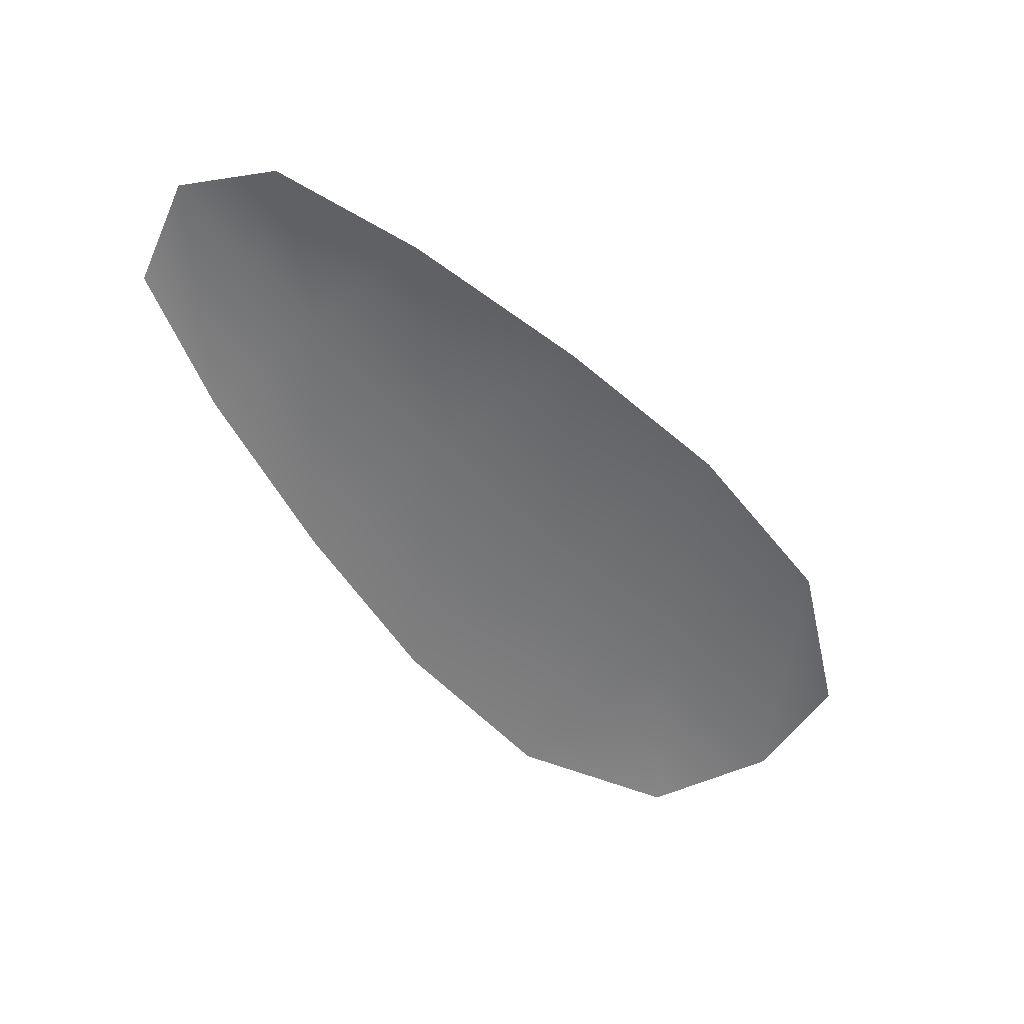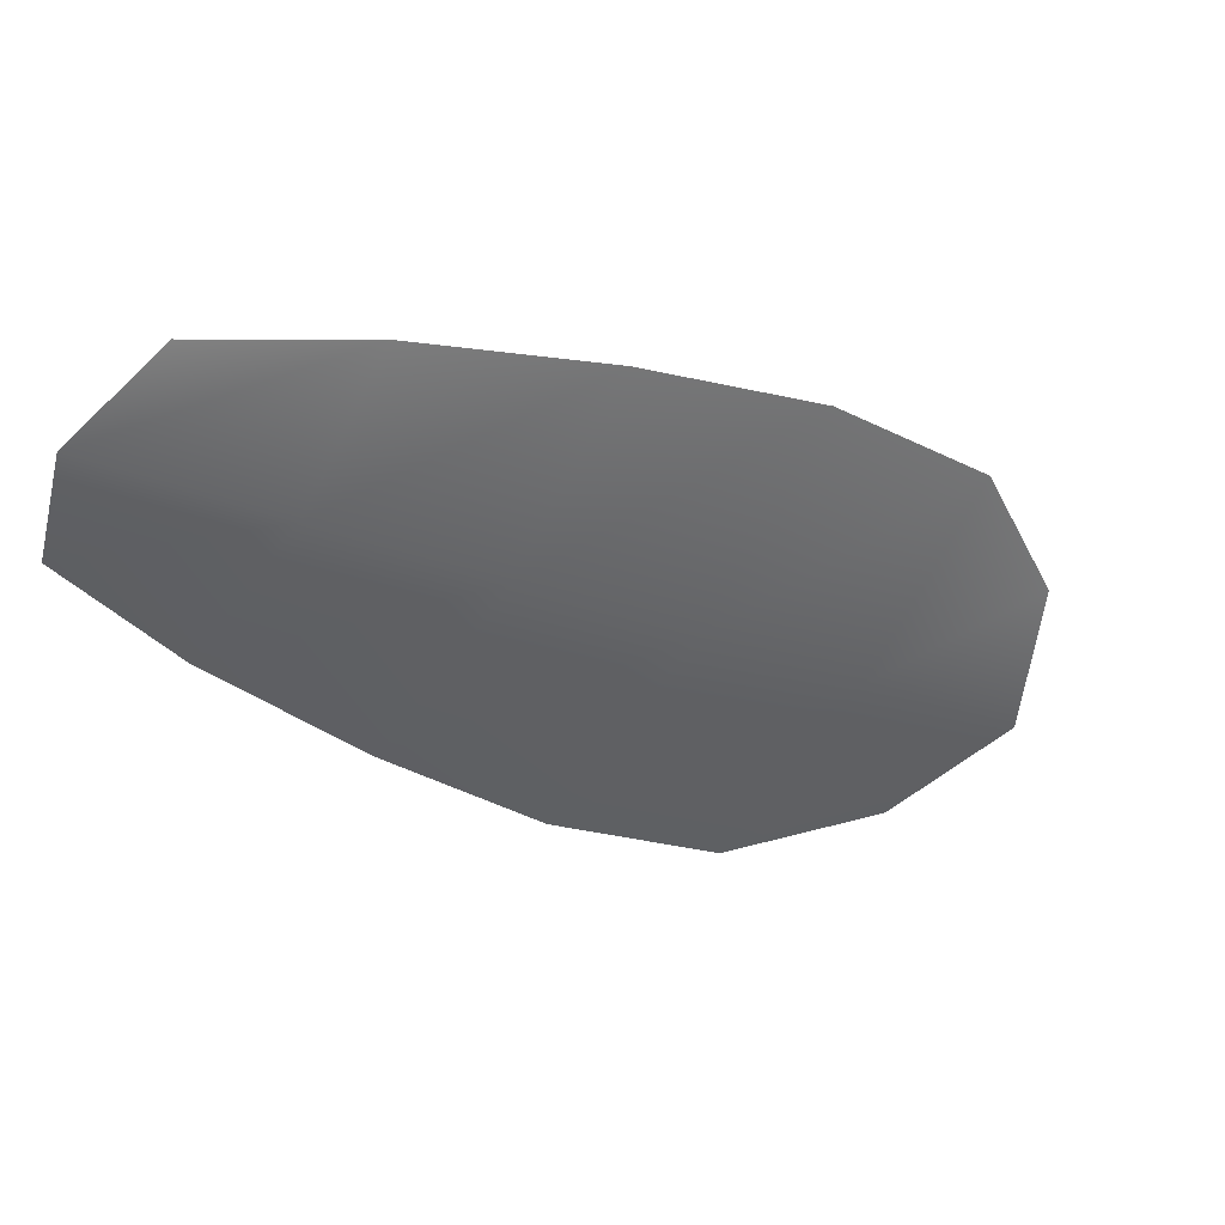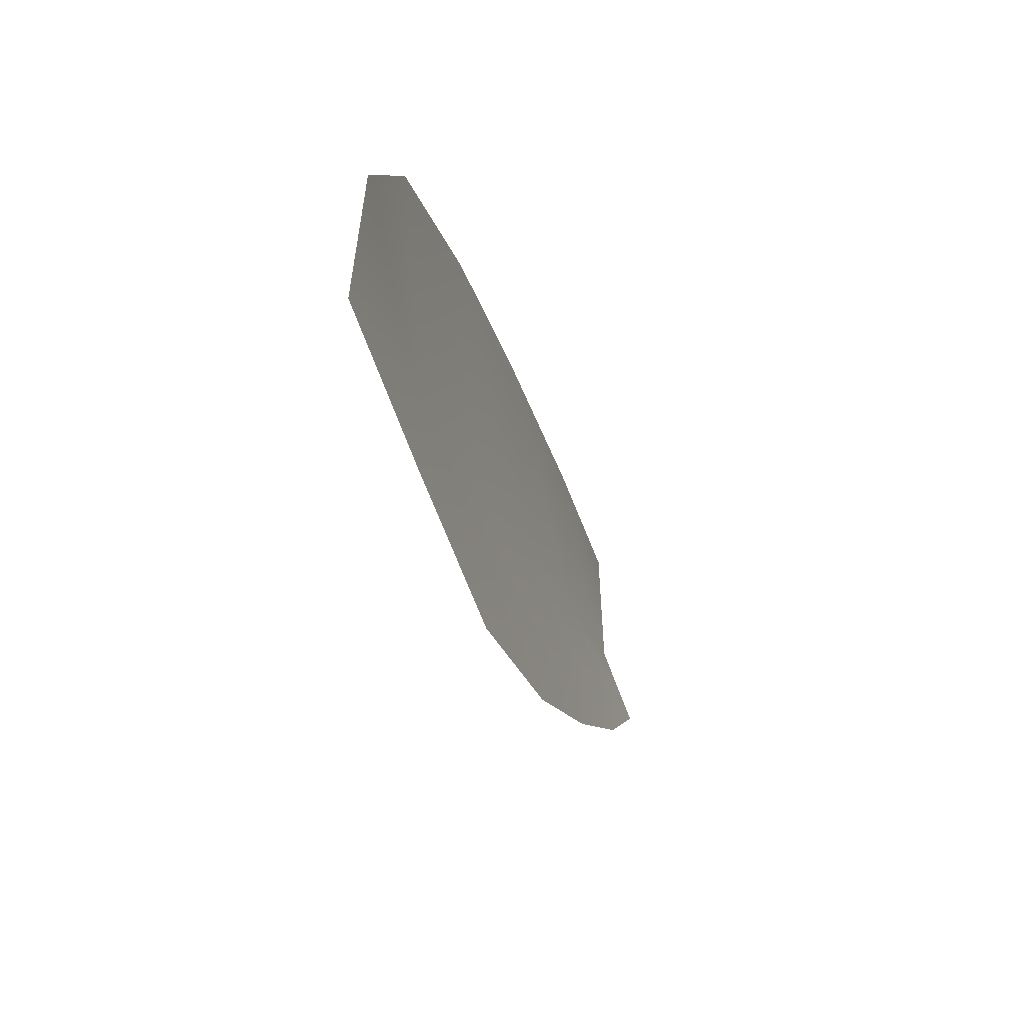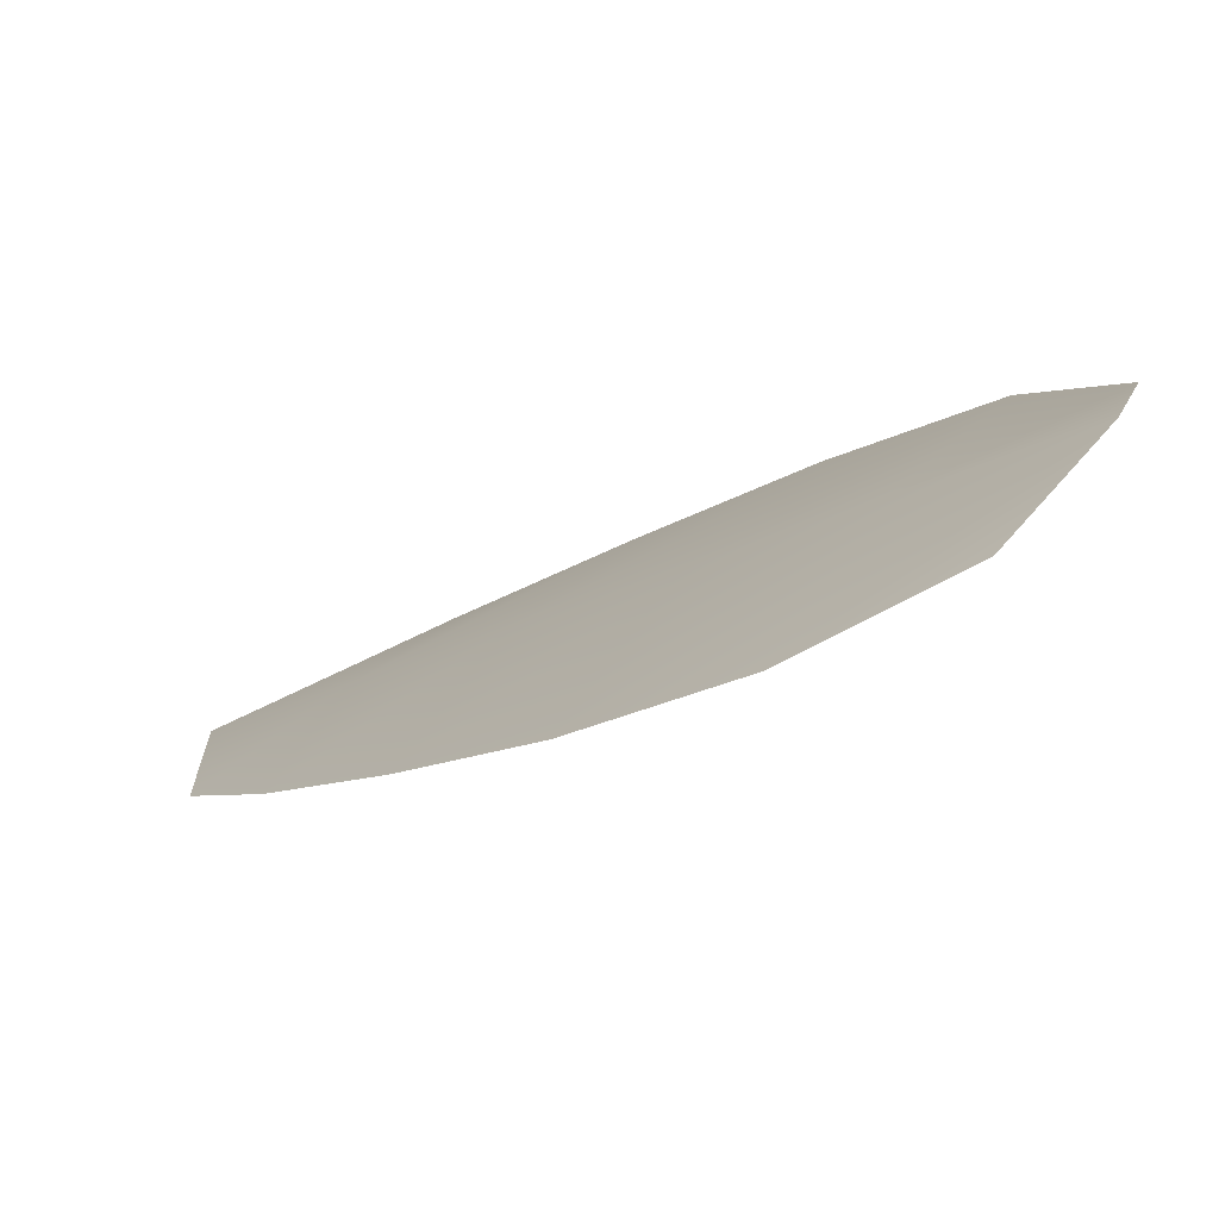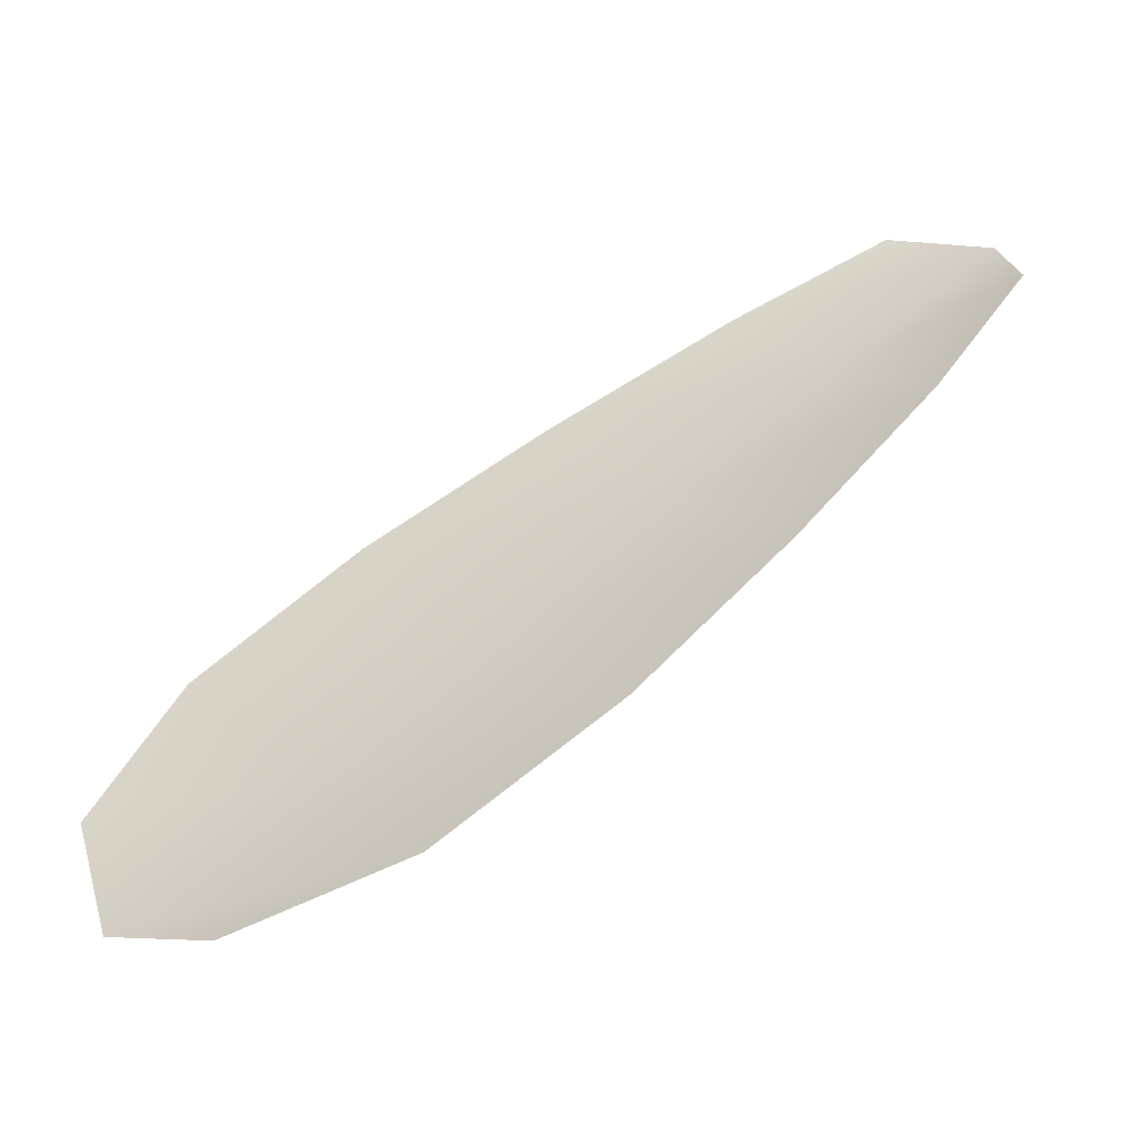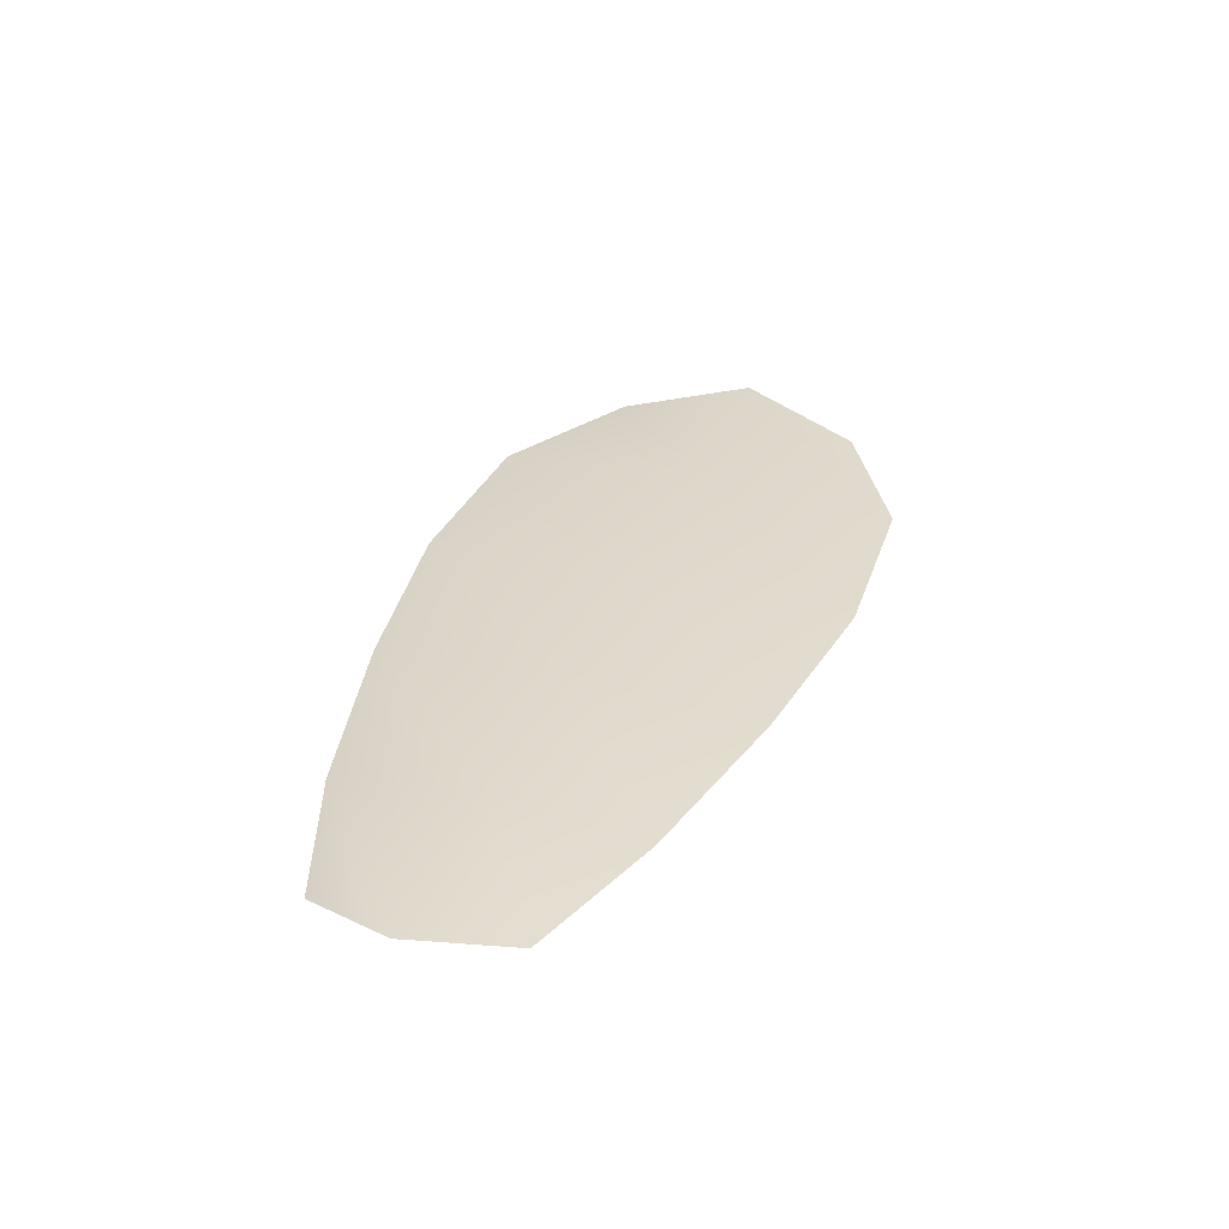
<metadata>
{"format":"obj","ext":"obj","renderer":"f3d","projection":"perspective","resolution":1024,"background":"white","views":[{"elev":-56.8,"azim":-86.0,"up":"+Z"},{"elev":40.9,"azim":-27.5,"up":"+Y"},{"elev":-56.4,"azim":105.6,"up":"+Y"},{"elev":-75.1,"azim":29.3,"up":"+Y"},{"elev":-56.1,"azim":-158.8,"up":"+Y"},{"elev":30.6,"azim":-107.8,"up":"+Z"}]}
</metadata>
<code>
o feather_flight_tertiary_028
v 0.156 0.09884 0.03659
v 0.1543 0.09641 0.03655
v 0.1681 0.09073 0.03673
v 0.1657 0.08741 0.03667
v 0.1546 0.09806 0.03689
v 0.1675 0.0886 0.03703
v 0.1585 0.09805 0.03663
v 0.1615 0.09672 0.03667
v 0.1643 0.09519 0.0367
v 0.1668 0.09321 0.03673
v 0.1629 0.08783 0.03663
v 0.1603 0.08962 0.0366
v 0.158 0.09186 0.03657
v 0.1558 0.0943 0.03656
v 0.1571 0.09618 0.03691
v 0.1597 0.09429 0.03694
v 0.1623 0.09241 0.03697
v 0.1649 0.09052 0.037
f 18 10 3 6
f 11 18 6 4
f 5 1 7 15
f 15 7 8 16
f 16 8 9 17
f 17 9 10 18
f 2 5 15 14
f 14 15 16 13
f 13 16 17 12
f 12 17 18 11

</code>
